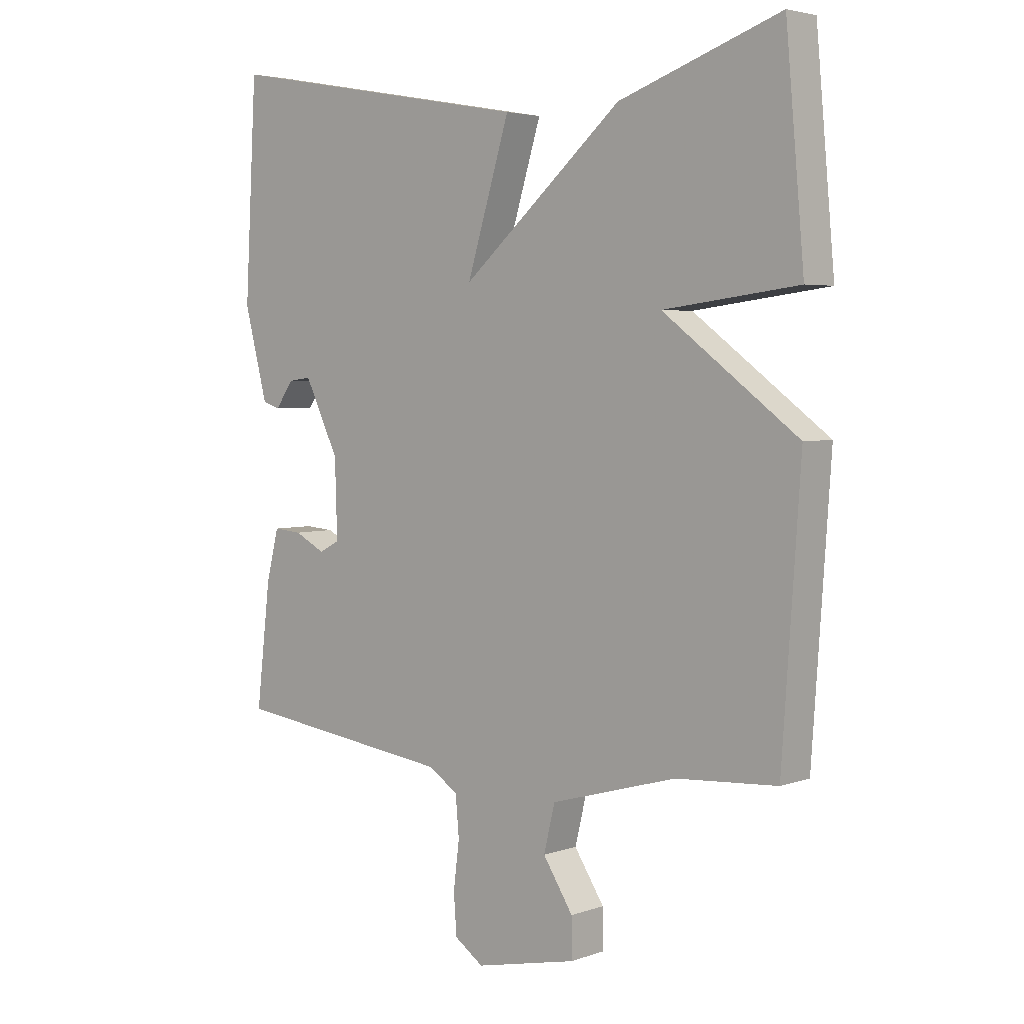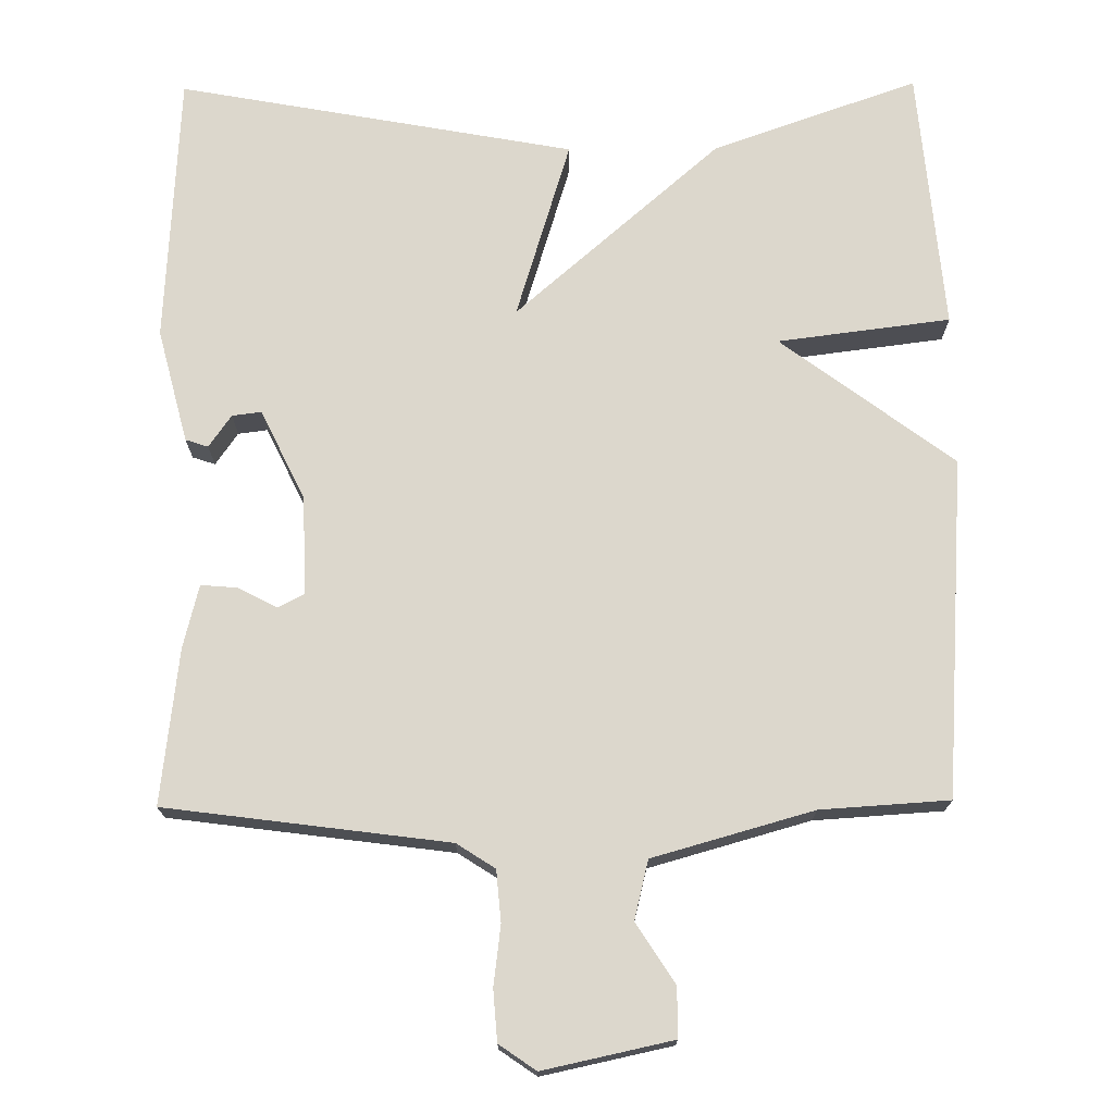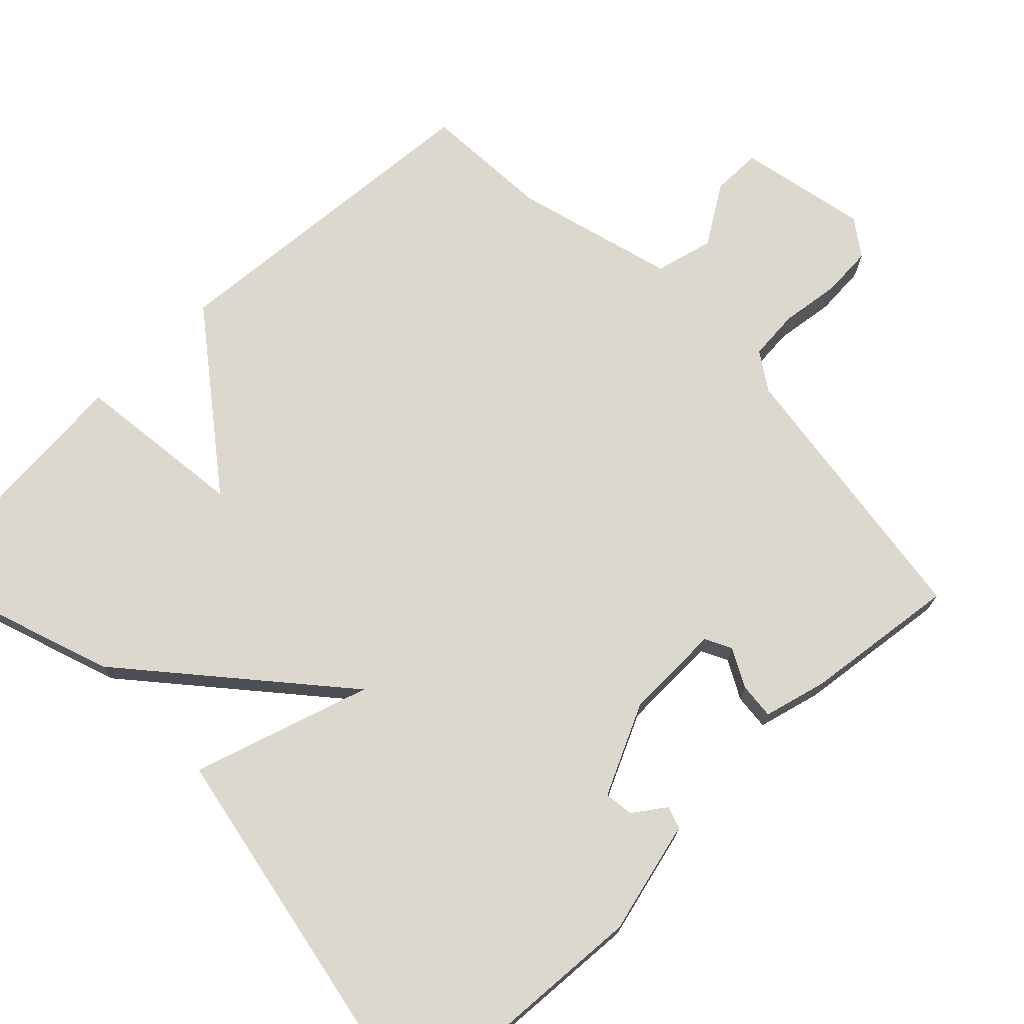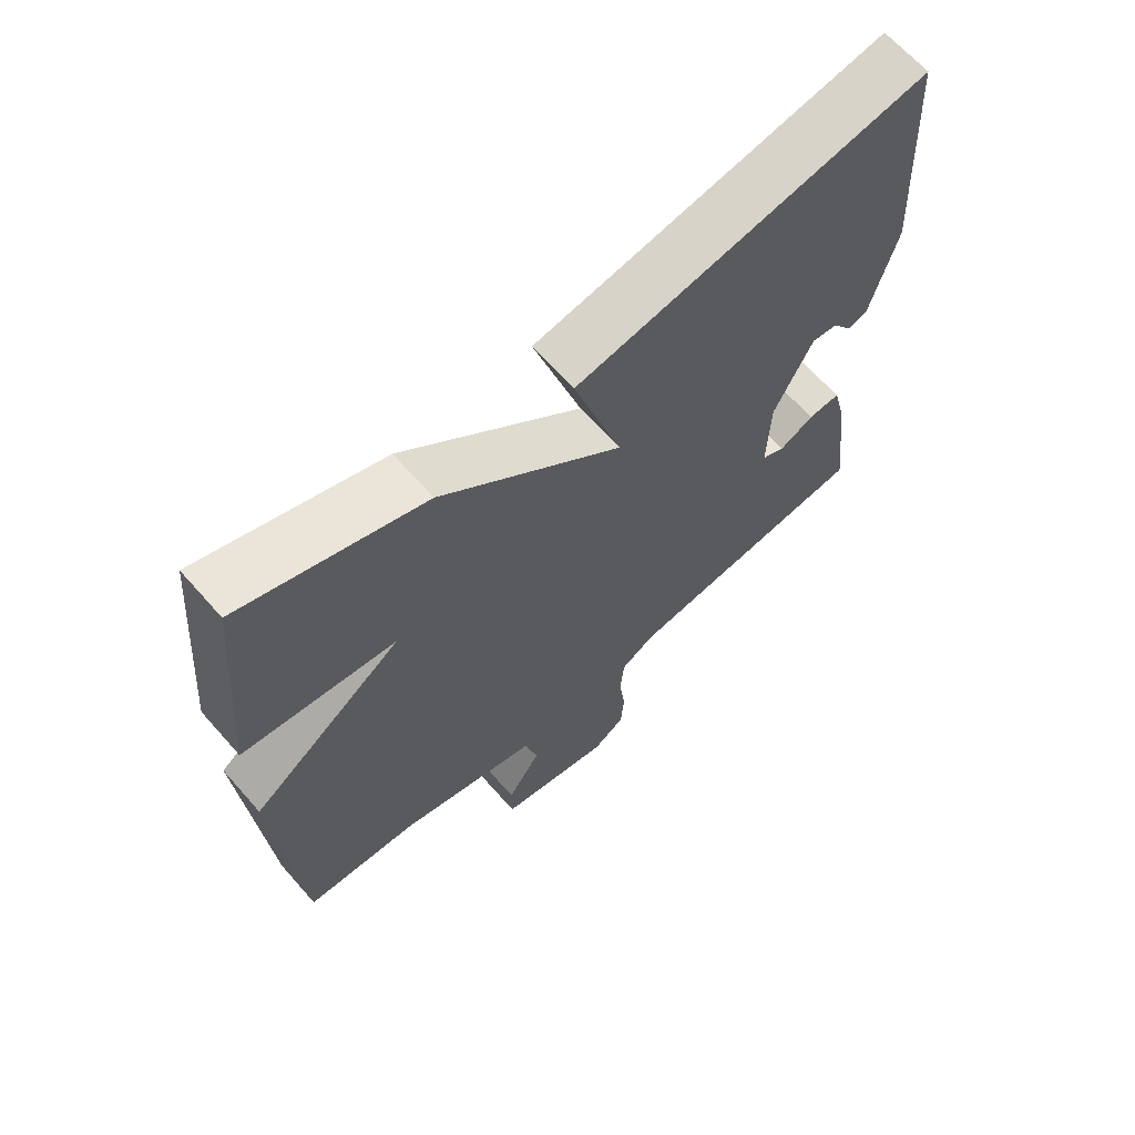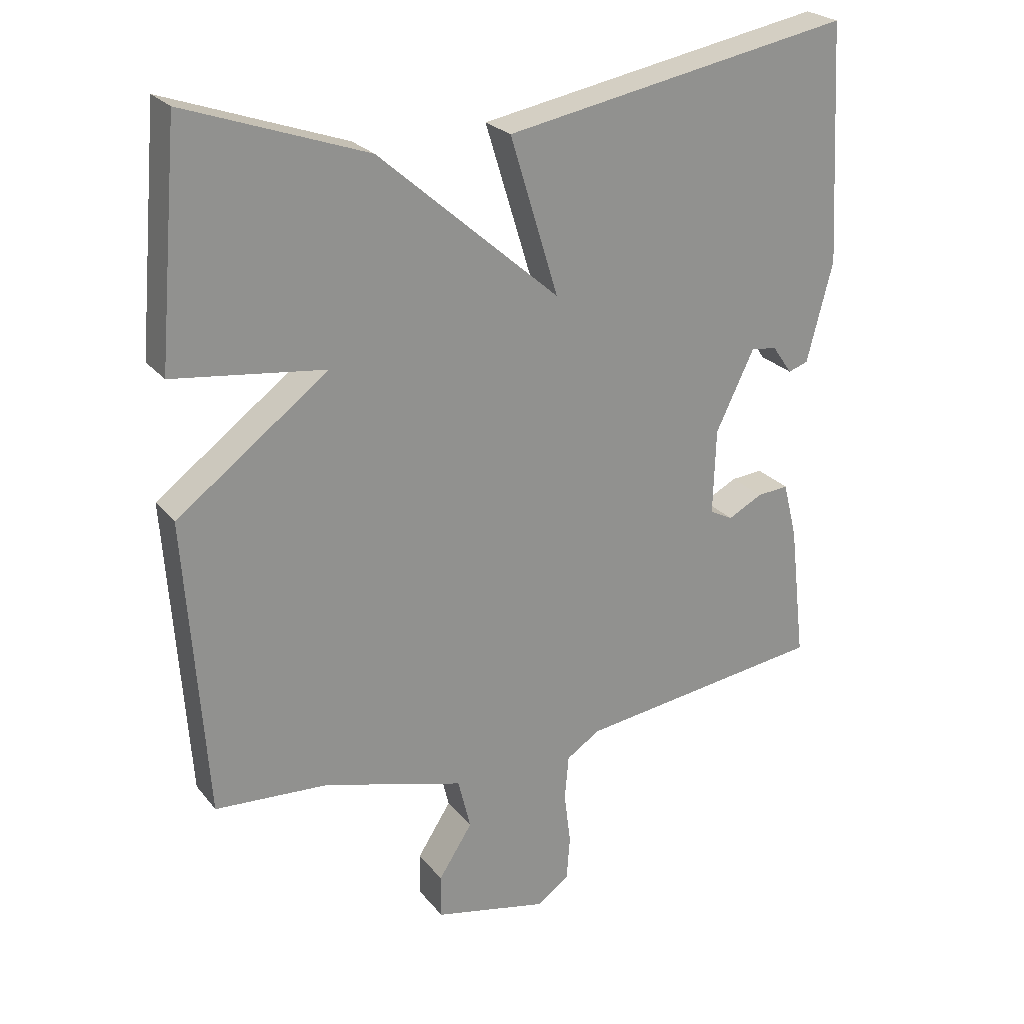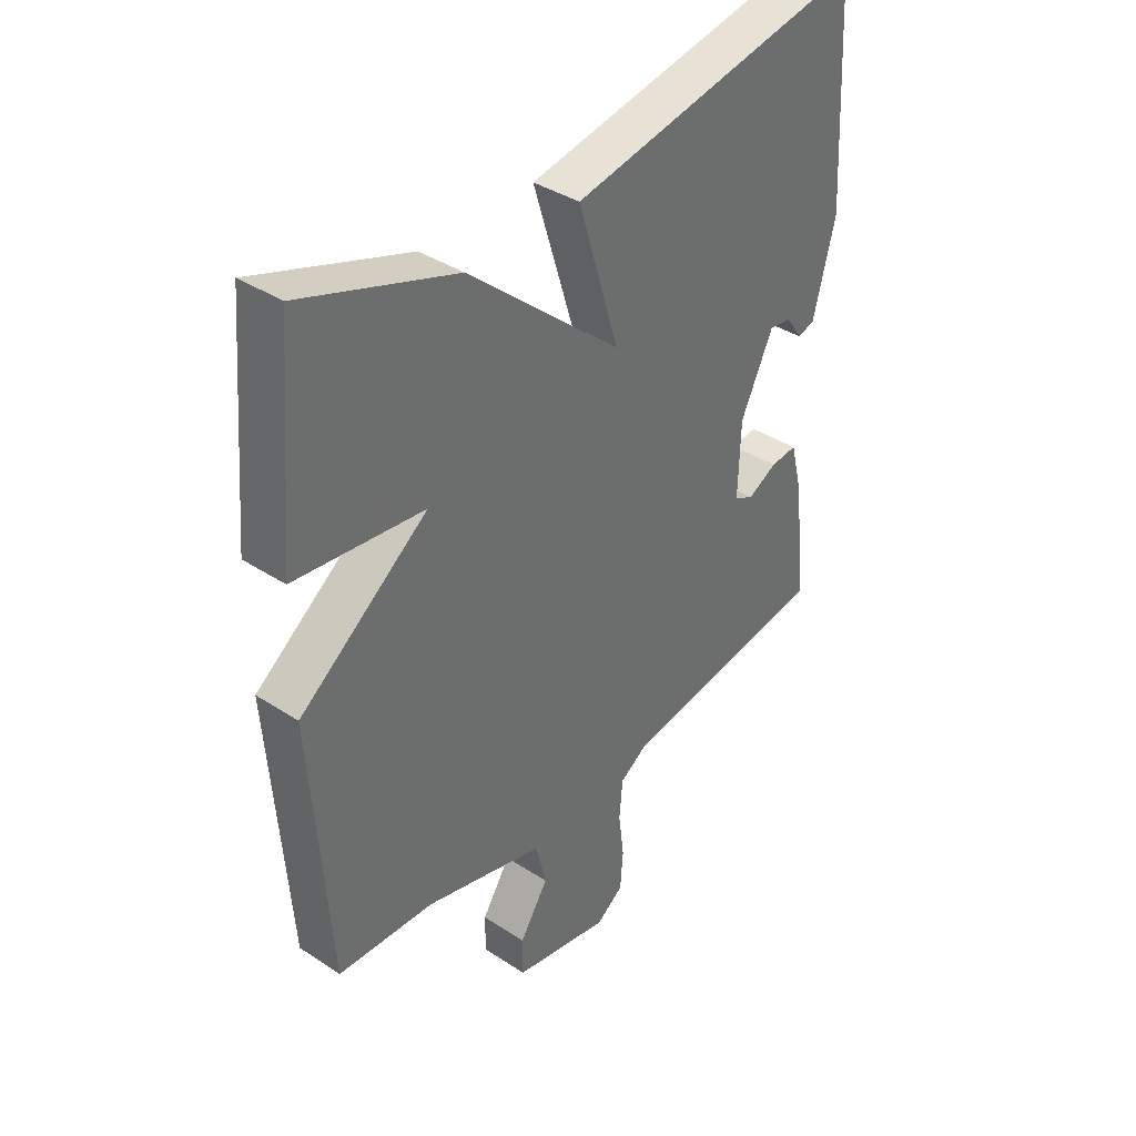
<metadata>
{"format":"obj","ext":"obj","renderer":"f3d","projection":"perspective","resolution":1024,"background":"white","views":[{"elev":3.8,"azim":-138.8,"up":"+Z"},{"elev":73.0,"azim":179.5,"up":"+Y"},{"elev":72.6,"azim":46.2,"up":"+Y"},{"elev":65.9,"azim":-41.4,"up":"+Z"},{"elev":24.4,"azim":-29.0,"up":"+Z"},{"elev":38.4,"azim":-50.4,"up":"+Z"}]}
</metadata>
<code>
v -0.5 0.07 0.5
v -0.227 0.07 0.404
v 0.046 0.07 0.166
v -0.027 0.07 0.404
v 0.5 0.07 0.5
v 0.52 0.07 0.14
v 0.481 0.07 -0.011
v 0.451 0.07 -0.021
v 0.421 0.07 0.022
v 0.382 0.07 0.027
v 0.324 0.07 -0.093
v 0.32 0.07 -0.223
v 0.355 0.07 -0.241
v 0.407 0.07 -0.214
v 0.455 0.07 -0.21
v 0.476 0.07 -0.294
v 0.5 0.07 -0.5
v 0.125 0.07 -0.549
v 0.074 0.07 -0.582
v 0.068 0.07 -0.65
v 0.078 0.07 -0.729
v 0.073 0.07 -0.797
v 0.024 0.07 -0.831
v -0.148 0.07 -0.794
v -0.148 0.07 -0.728
v -0.097 0.07 -0.649
v -0.116 0.07 -0.571
v -0.329 0.07 -0.511
v -0.5 0.07 -0.5
v -0.531 0.07 -0.05
v -0.302 0.07 0.121
v -0.531 0.07 0.15
v -0.5 0 0.5
v -0.227 0 0.404
v 0.046 0 0.166
v -0.027 0 0.404
v 0.5 0 0.5
v 0.52 0 0.14
v 0.481 0 -0.011
v 0.451 0 -0.021
v 0.421 0 0.022
v 0.382 0 0.027
v 0.324 0 -0.093
v 0.32 0 -0.223
v 0.355 0 -0.241
v 0.407 0 -0.214
v 0.455 0 -0.21
v 0.476 0 -0.294
v 0.5 0 -0.5
v 0.125 0 -0.549
v 0.074 0 -0.582
v 0.068 0 -0.65
v 0.078 0 -0.729
v 0.073 0 -0.797
v 0.024 0 -0.831
v -0.148 0 -0.794
v -0.148 0 -0.728
v -0.097 0 -0.649
v -0.116 0 -0.571
v -0.329 0 -0.511
v -0.5 0 -0.5
v -0.531 0 -0.05
v -0.302 0 0.121
v -0.531 0 0.15
f 1 2 3
f 32 1 3
f 31 32 3
f 30 31 3
f 29 30 3
f 28 29 3
f 27 28 3
f 26 27 3
f 24 25 26
f 23 24 26
f 22 23 26
f 21 22 26
f 20 21 26
f 19 20 26 3
f 18 19 3
f 16 17 18
f 15 16 18
f 14 15 18
f 13 14 18
f 12 13 18
f 11 12 18 3
f 3 4 5
f 11 3 5
f 10 11 5
f 9 10 5 6
f 6 7 8 9
f 35 34 33
f 35 33 64
f 35 64 63
f 35 63 62
f 35 62 61
f 35 61 60
f 35 60 59
f 35 59 58
f 58 57 56
f 58 56 55
f 58 55 54
f 58 54 53
f 58 53 52
f 35 58 52 51
f 35 51 50
f 50 49 48
f 50 48 47
f 50 47 46
f 50 46 45
f 50 45 44
f 35 50 44 43
f 37 36 35
f 37 35 43
f 37 43 42
f 38 37 42 41
f 41 40 39 38
f 1 33 34 2
f 2 34 35 3
f 3 35 36 4
f 4 36 37 5
f 5 37 38 6
f 6 38 39 7
f 7 39 40 8
f 8 40 41 9
f 9 41 42 10
f 10 42 43 11
f 11 43 44 12
f 12 44 45 13
f 13 45 46 14
f 14 46 47 15
f 15 47 48 16
f 16 48 49 17
f 17 49 50 18
f 18 50 51 19
f 19 51 52 20
f 20 52 53 21
f 21 53 54 22
f 22 54 55 23
f 23 55 56 24
f 24 56 57 25
f 25 57 58 26
f 26 58 59 27
f 27 59 60 28
f 28 60 61 29
f 29 61 62 30
f 30 62 63 31
f 31 63 64 32
f 32 64 33 1

</code>
